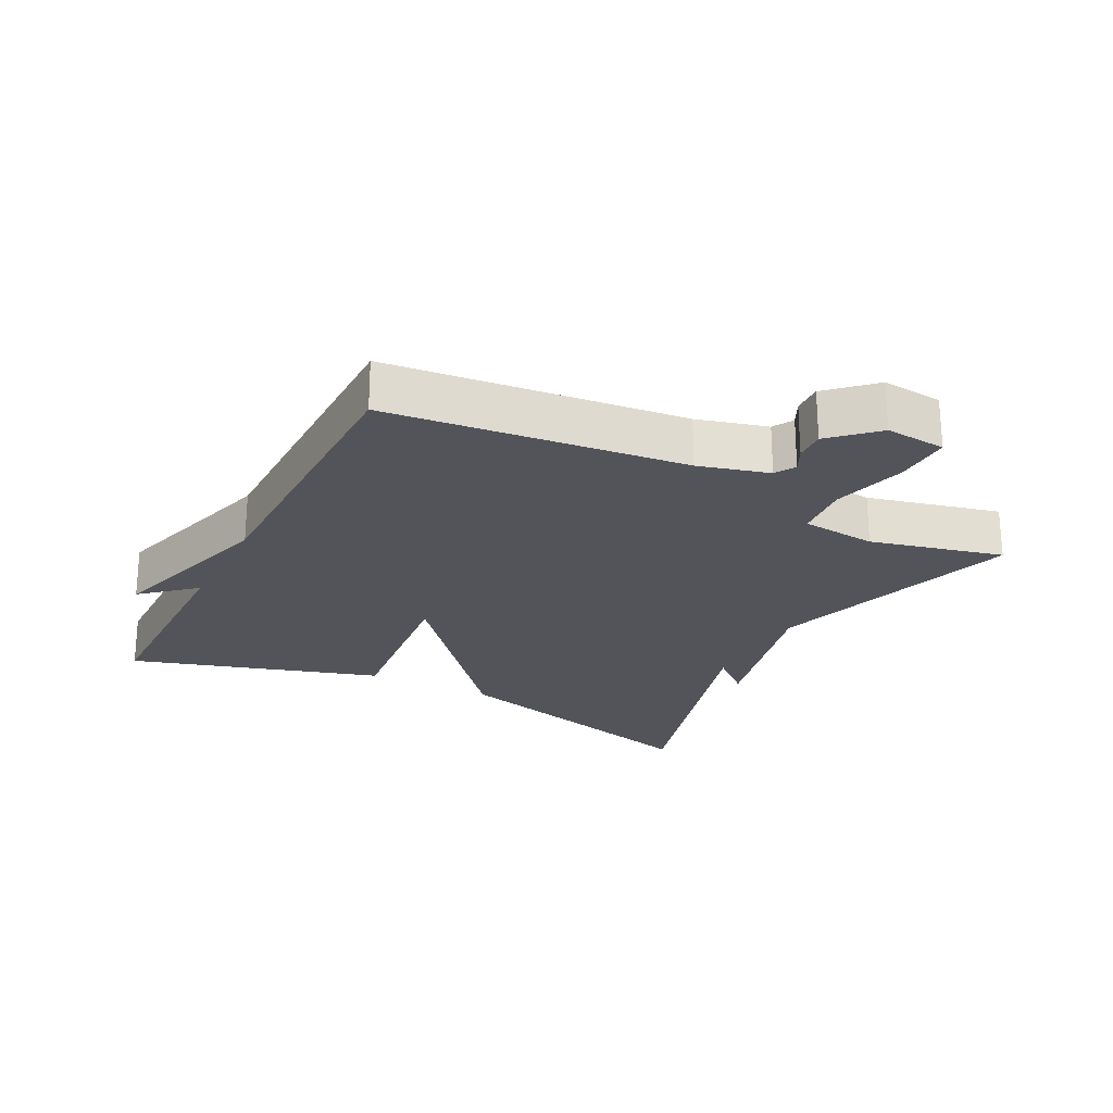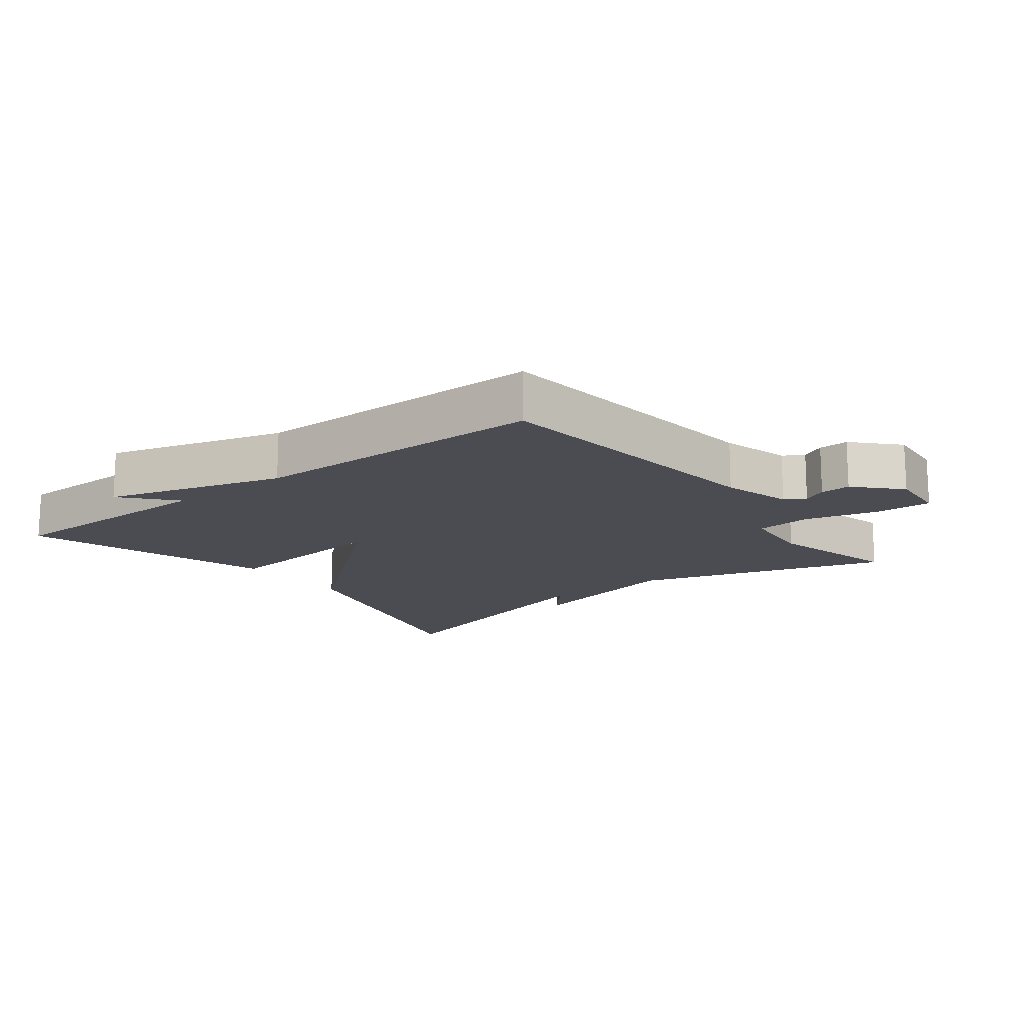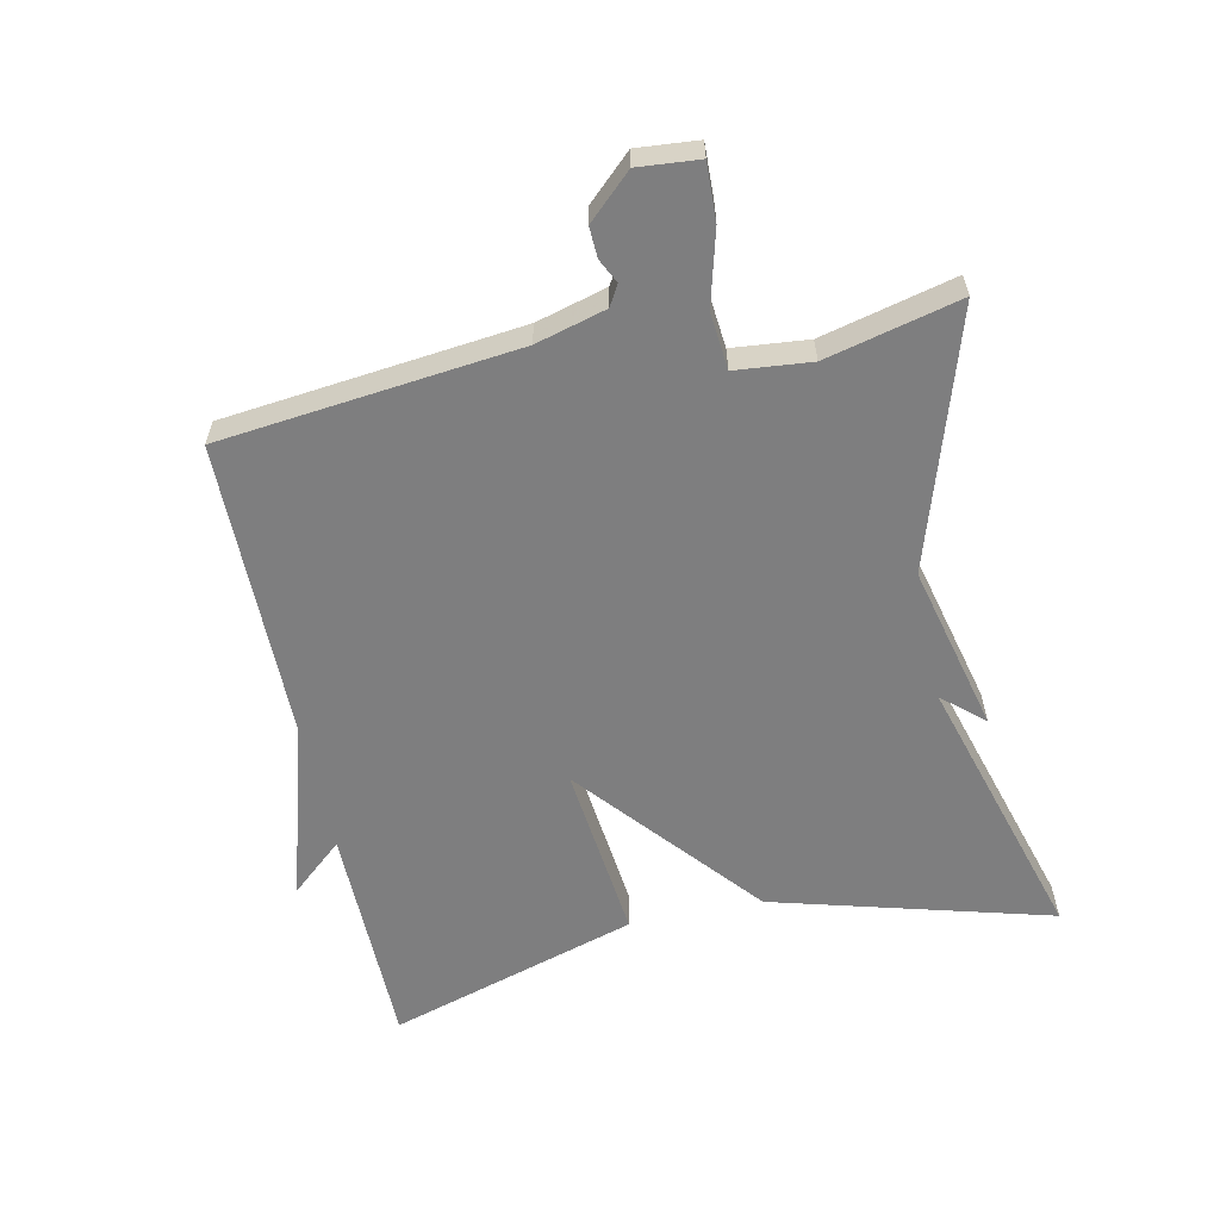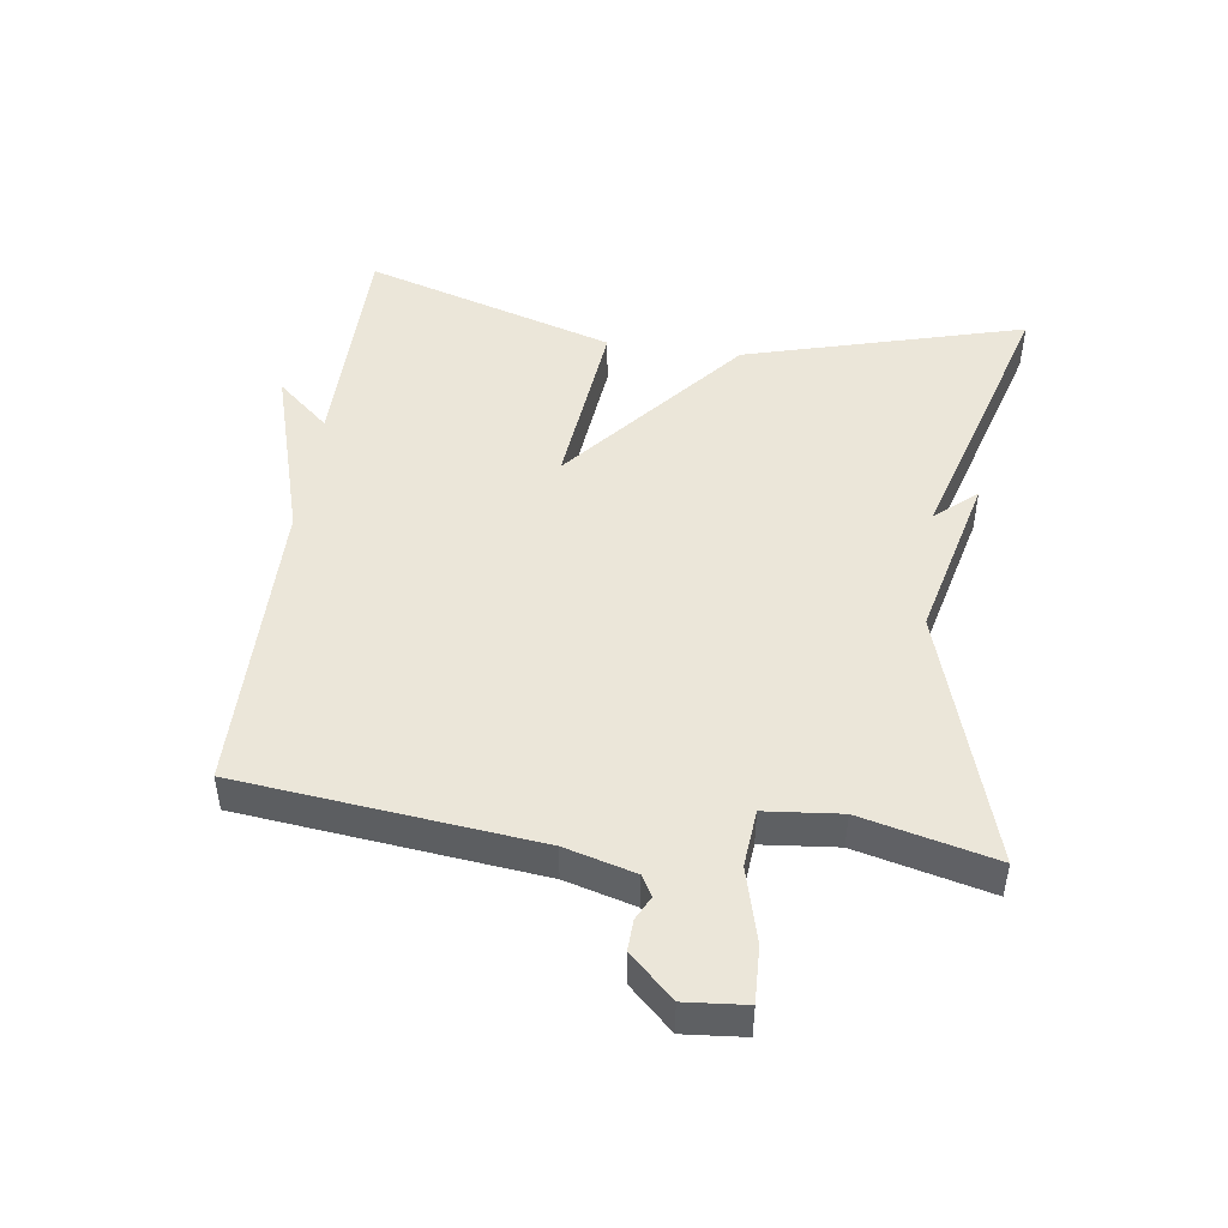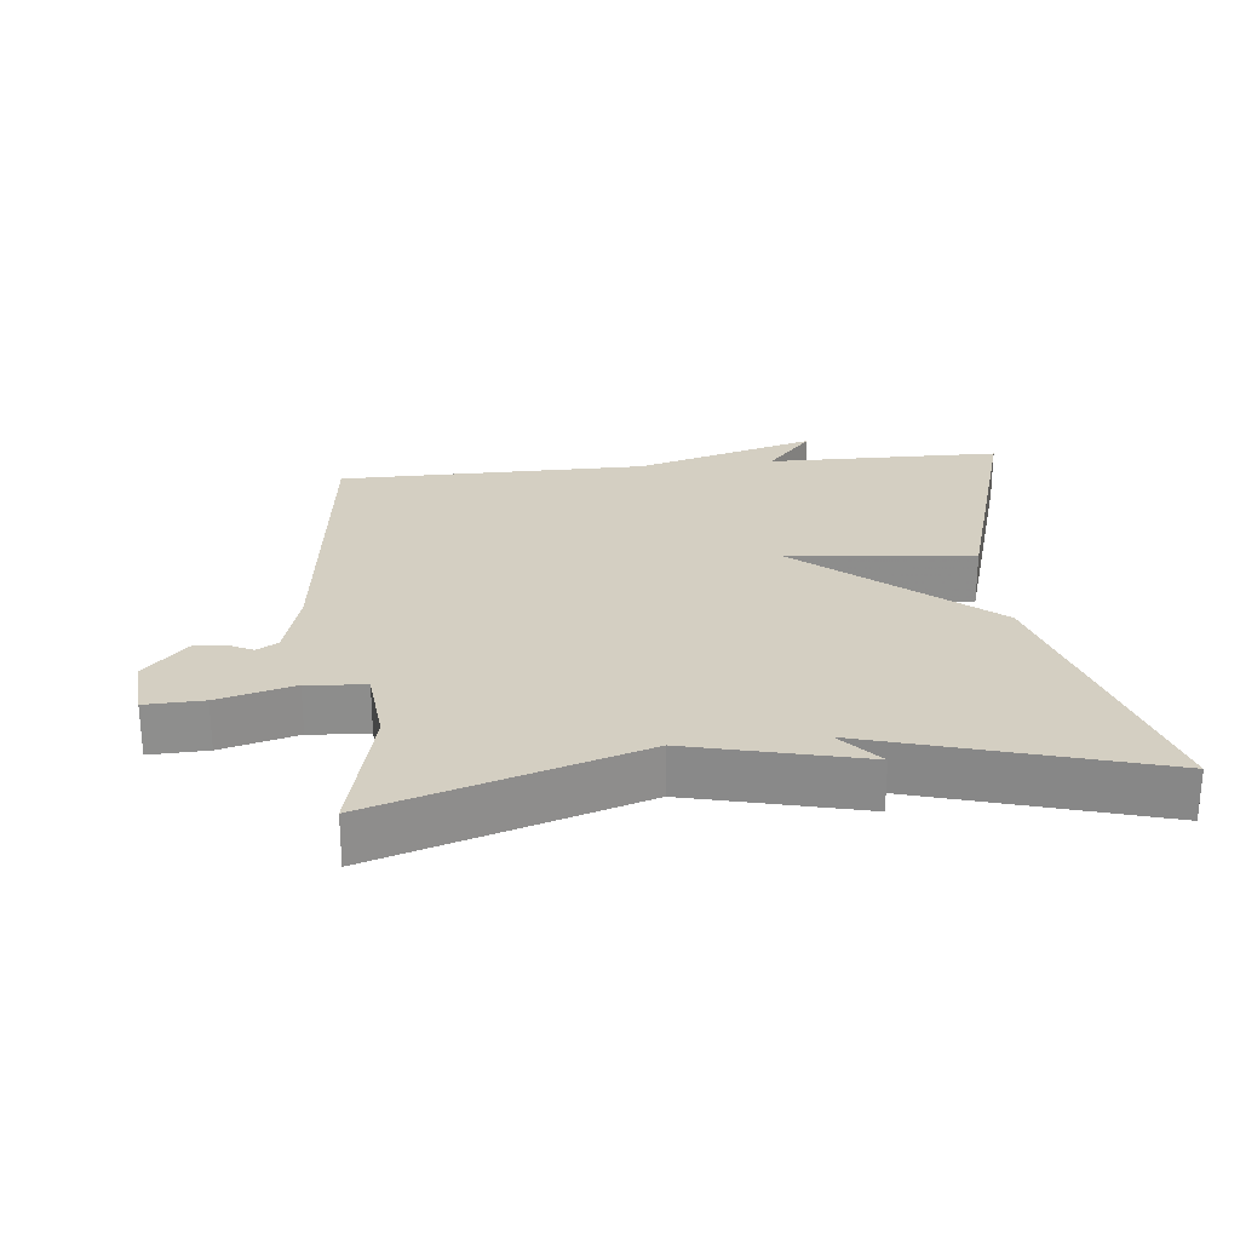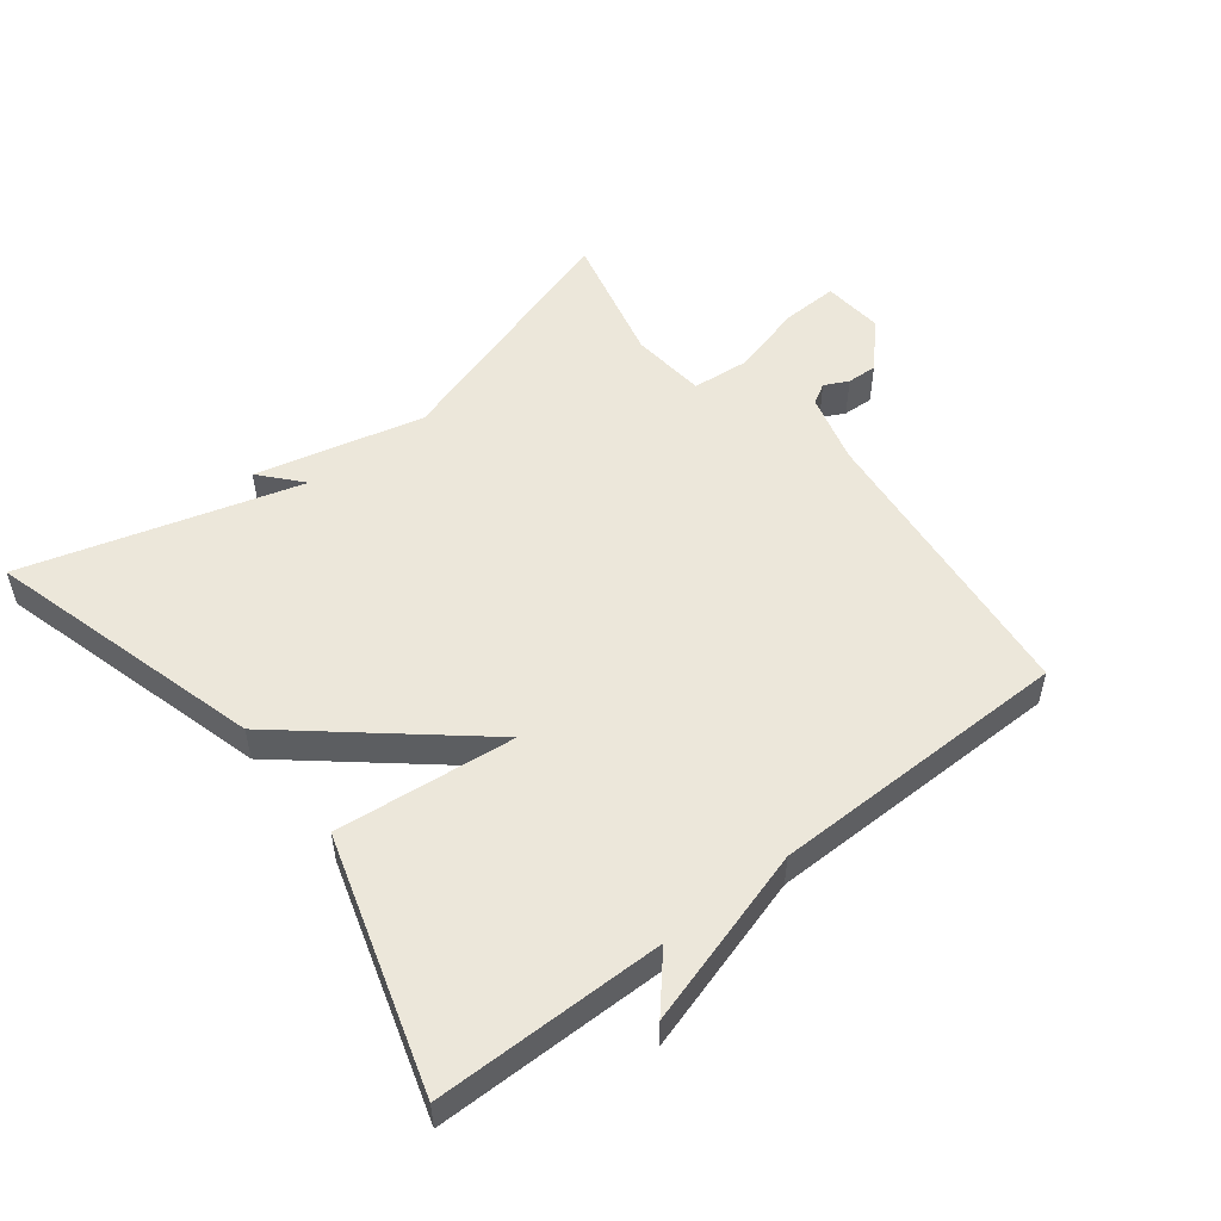
<metadata>
{"format":"obj","ext":"obj","renderer":"f3d","projection":"perspective","resolution":1024,"background":"white","views":[{"elev":-23.7,"azim":62.8,"up":"+Y"},{"elev":-15.3,"azim":37.7,"up":"+Y"},{"elev":-59.5,"azim":102.0,"up":"+Y"},{"elev":47.9,"azim":97.8,"up":"+Y"},{"elev":25.6,"azim":174.1,"up":"+Y"},{"elev":52.7,"azim":-38.1,"up":"+Y"}]}
</metadata>
<code>
v -0.5 0.07 -0.5
v -0.384 0.07 -0.079
v -0.113 0.07 0.15
v -0.384 0.07 0.121
v -0.5 0.07 0.5
v -0.154 0.07 0.503
v -0.223 0.07 0.582
v 0.046 0.07 0.503
v 0.5 0.07 0.5
v 0.549 0.07 0.052
v 0.578 0.07 -0.054
v 0.609 0.07 -0.072
v 0.645 0.07 -0.054
v 0.691 0.07 -0.052
v 0.753 0.07 -0.118
v 0.745 0.07 -0.21
v 0.66 0.07 -0.207
v 0.548 0.07 -0.177
v 0.462 0.07 -0.185
v 0.451 0.07 -0.299
v 0.5 0.07 -0.5
v 0.115 0.07 -0.379
v -0.139 0.07 -0.441
v -0.085 0.07 -0.379
v -0.5 0 -0.5
v -0.384 0 -0.079
v -0.113 0 0.15
v -0.384 0 0.121
v -0.5 0 0.5
v -0.154 0 0.503
v -0.223 0 0.582
v 0.046 0 0.503
v 0.5 0 0.5
v 0.549 0 0.052
v 0.578 0 -0.054
v 0.609 0 -0.072
v 0.645 0 -0.054
v 0.691 0 -0.052
v 0.753 0 -0.118
v 0.745 0 -0.21
v 0.66 0 -0.207
v 0.548 0 -0.177
v 0.462 0 -0.185
v 0.451 0 -0.299
v 0.5 0 -0.5
v 0.115 0 -0.379
v -0.139 0 -0.441
v -0.085 0 -0.379
f 22 23 24
f 20 21 22
f 19 20 22 24
f 16 17 18
f 15 16 18
f 14 15 18
f 13 14 18
f 12 13 18
f 11 12 18 19
f 1 2 3
f 24 1 3
f 19 24 3
f 11 19 3
f 10 11 3
f 6 7 8
f 6 8 9
f 5 6 9
f 4 5 9
f 3 4 9
f 3 9 10
f 48 47 46
f 46 45 44
f 48 46 44 43
f 42 41 40
f 42 40 39
f 42 39 38
f 42 38 37
f 42 37 36
f 43 42 36 35
f 27 26 25
f 27 25 48
f 27 48 43
f 27 43 35
f 27 35 34
f 32 31 30
f 33 32 30
f 33 30 29
f 33 29 28
f 33 28 27
f 34 33 27
f 1 25 26 2
f 2 26 27 3
f 3 27 28 4
f 4 28 29 5
f 5 29 30 6
f 6 30 31 7
f 7 31 32 8
f 8 32 33 9
f 9 33 34 10
f 10 34 35 11
f 11 35 36 12
f 12 36 37 13
f 13 37 38 14
f 14 38 39 15
f 15 39 40 16
f 16 40 41 17
f 17 41 42 18
f 18 42 43 19
f 19 43 44 20
f 20 44 45 21
f 21 45 46 22
f 22 46 47 23
f 23 47 48 24
f 24 48 25 1

</code>
